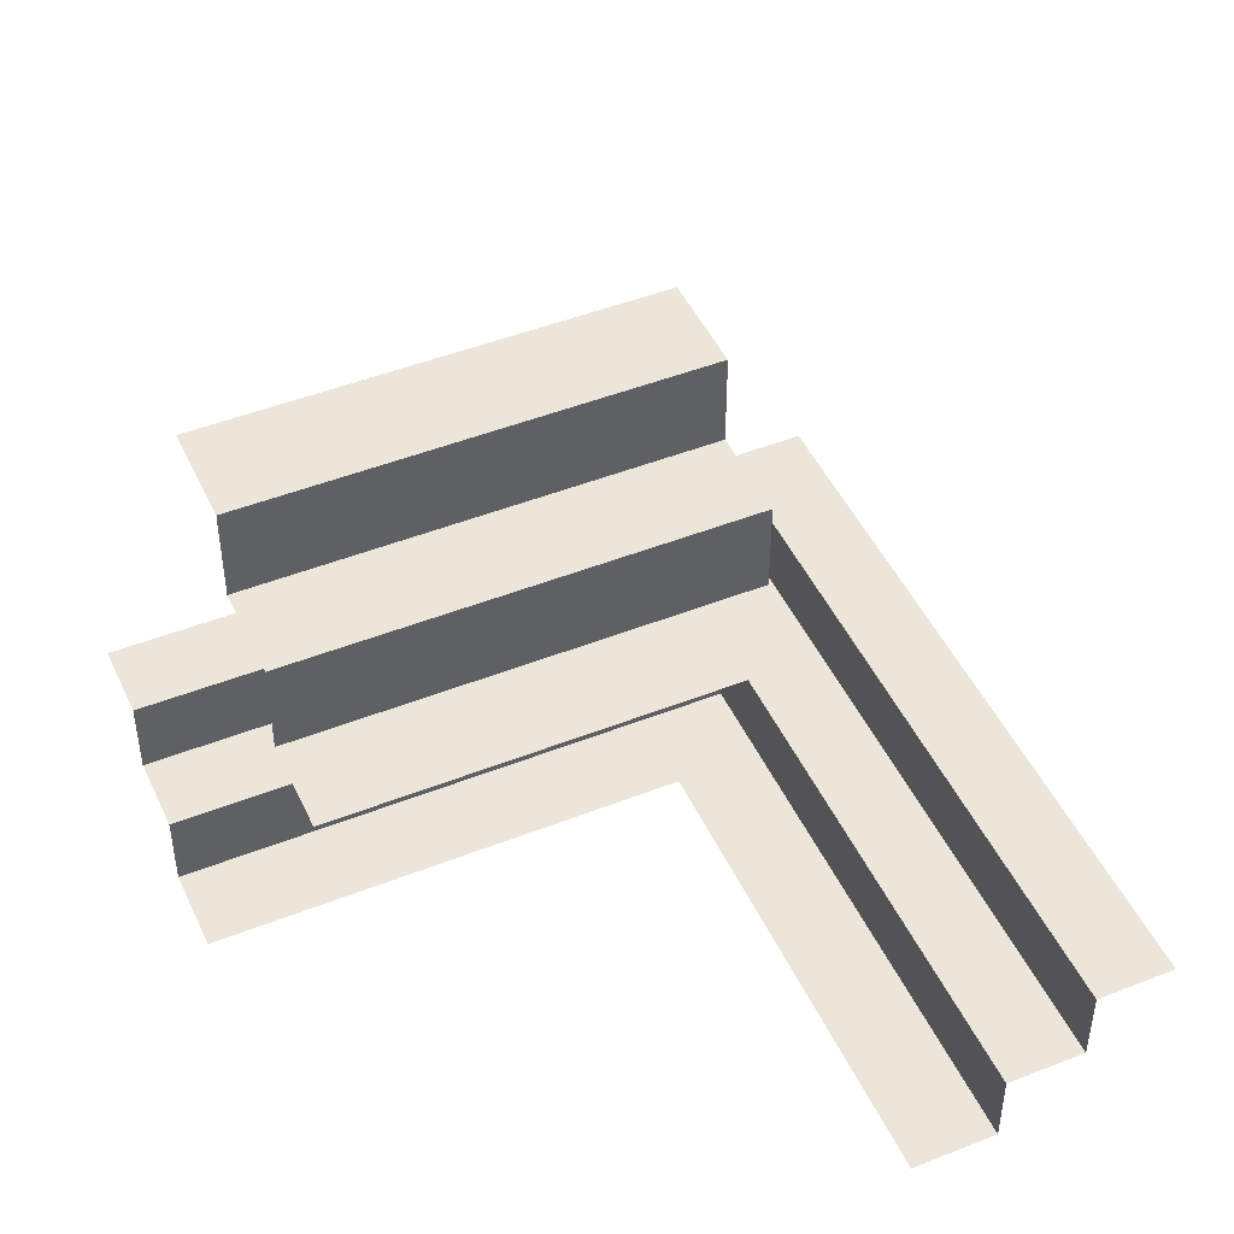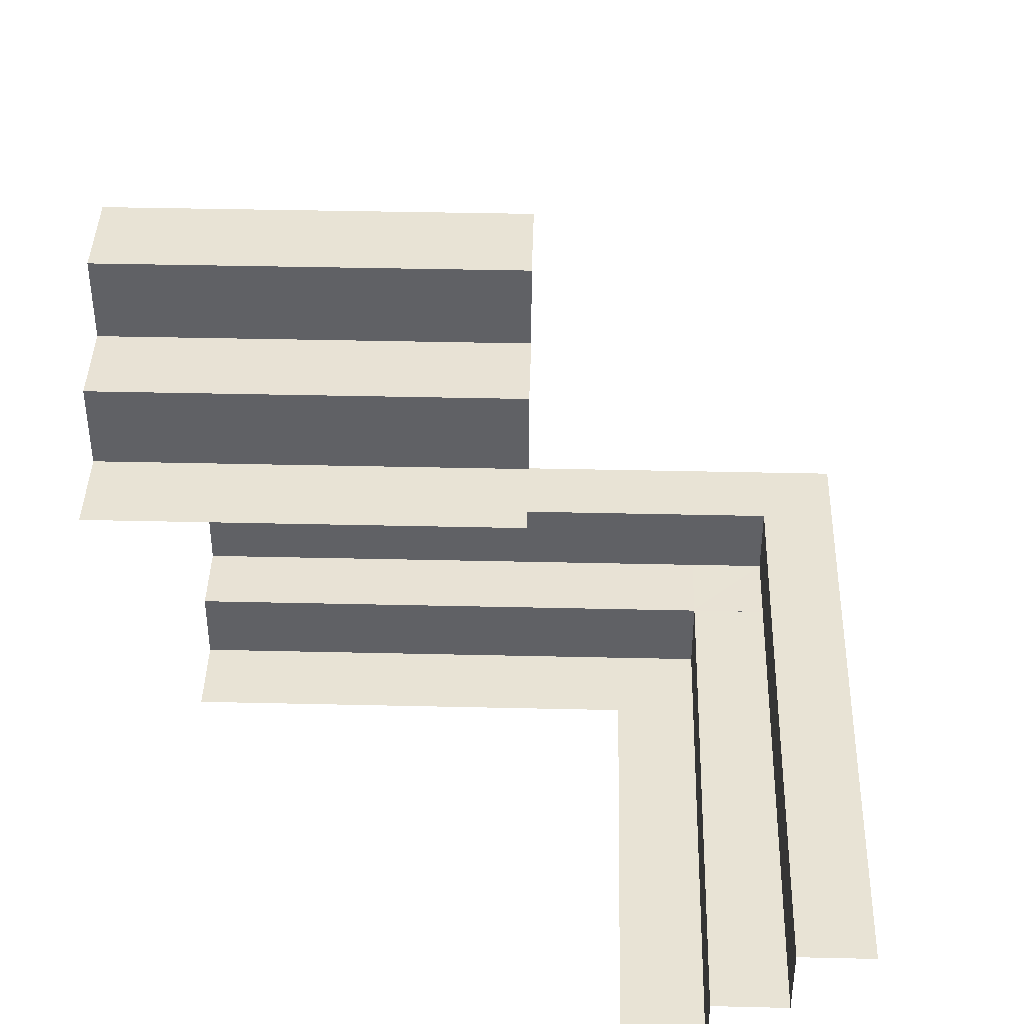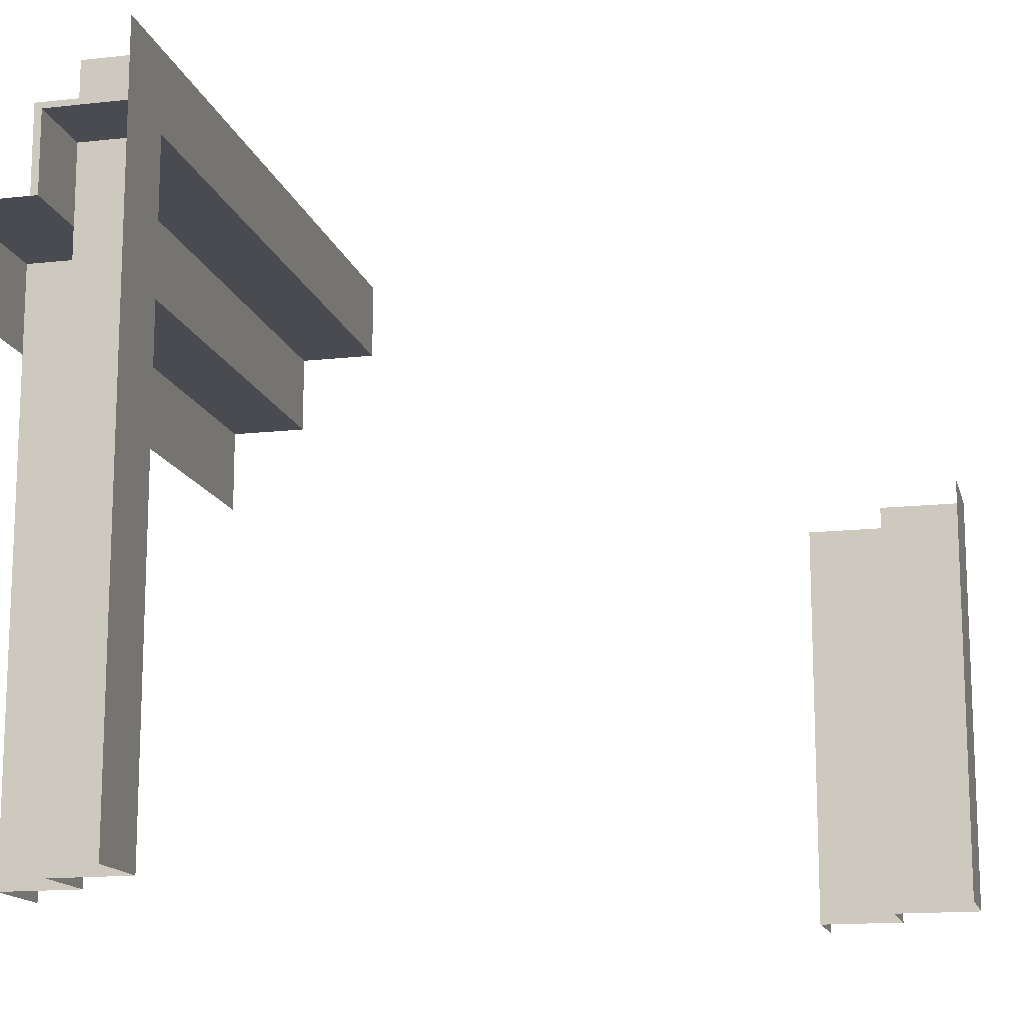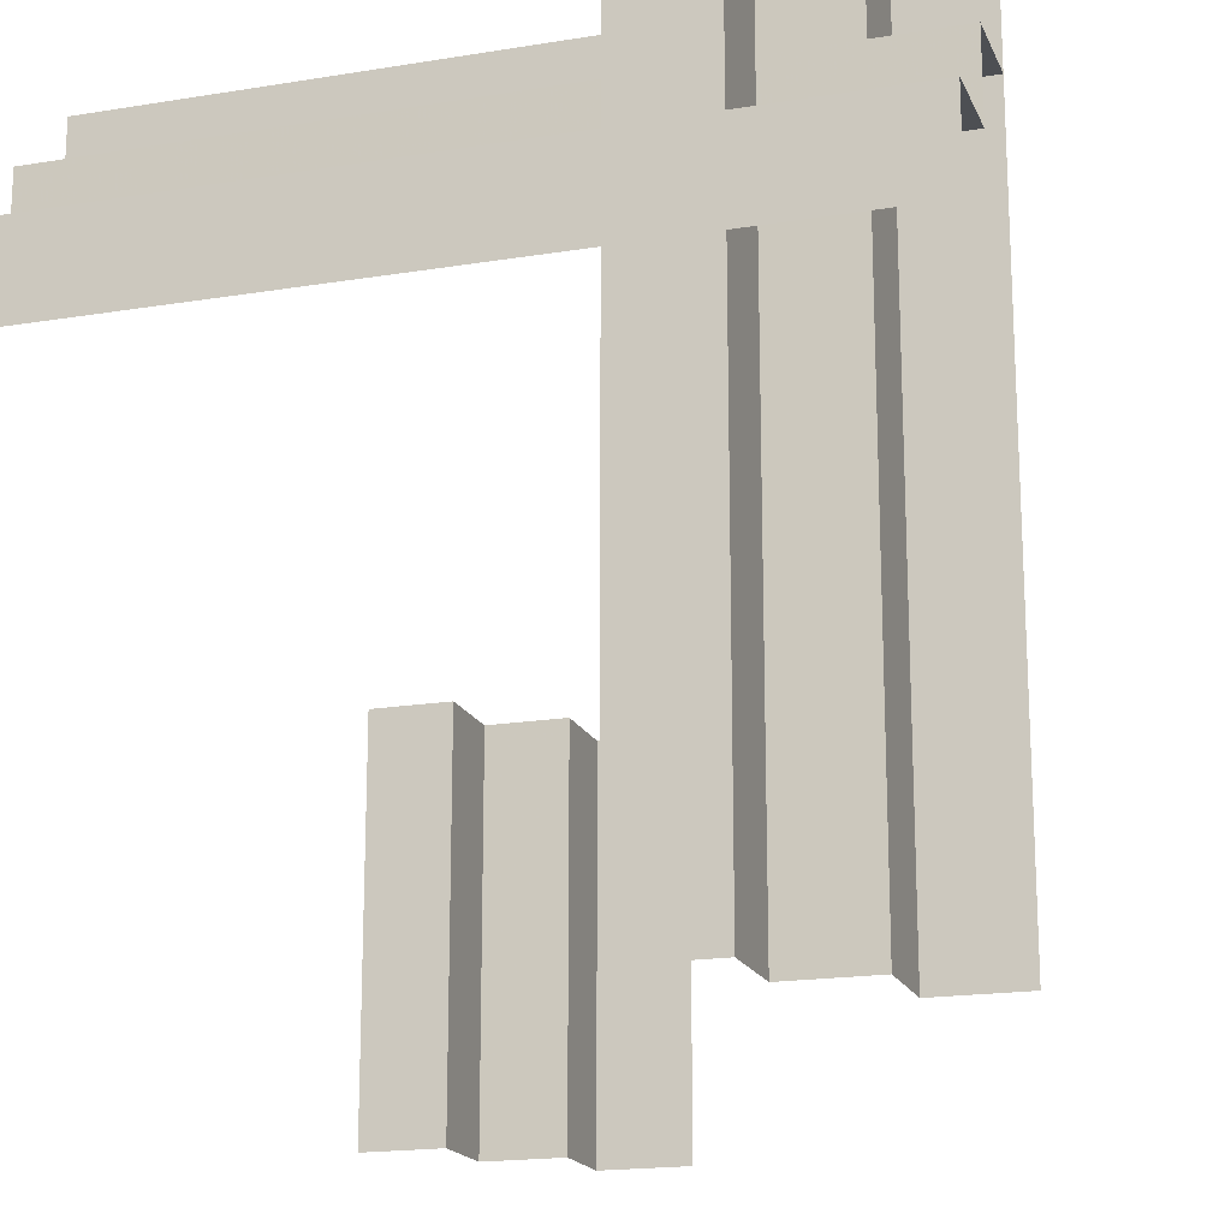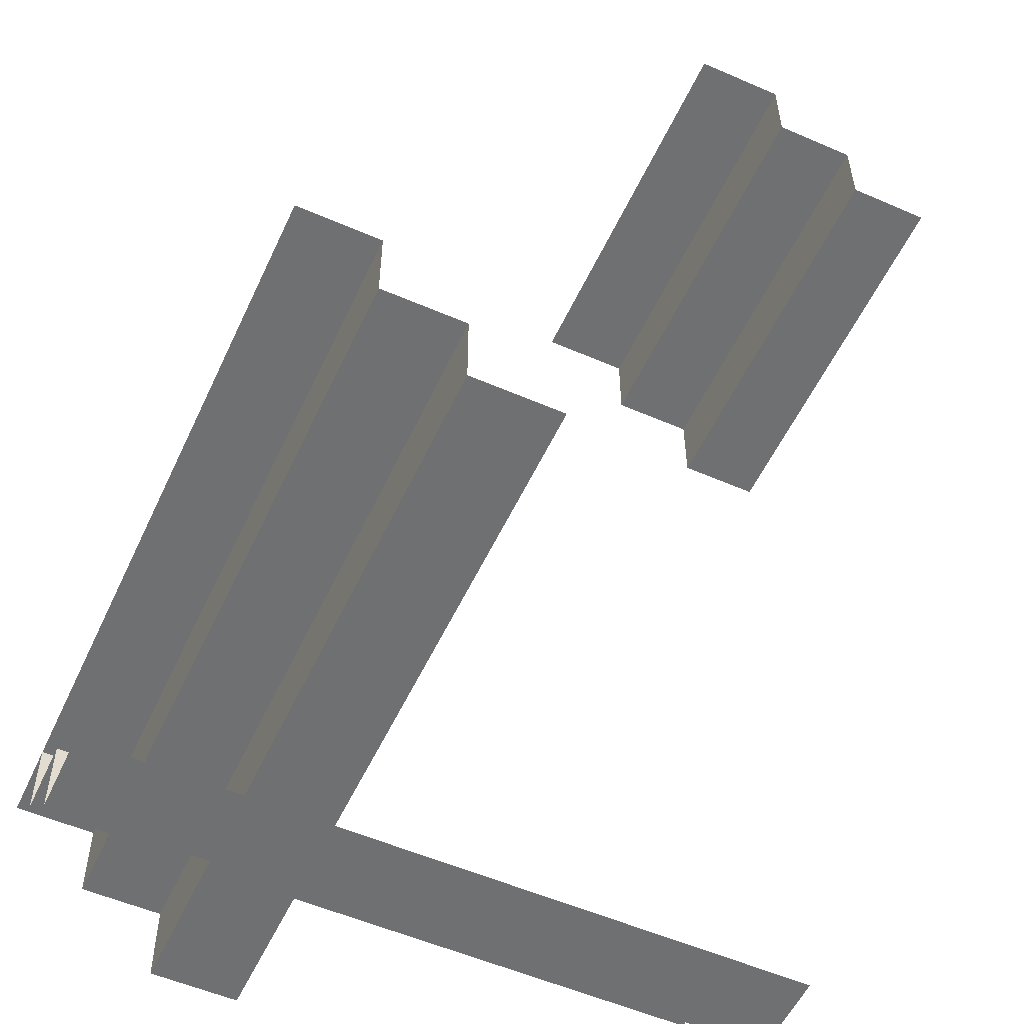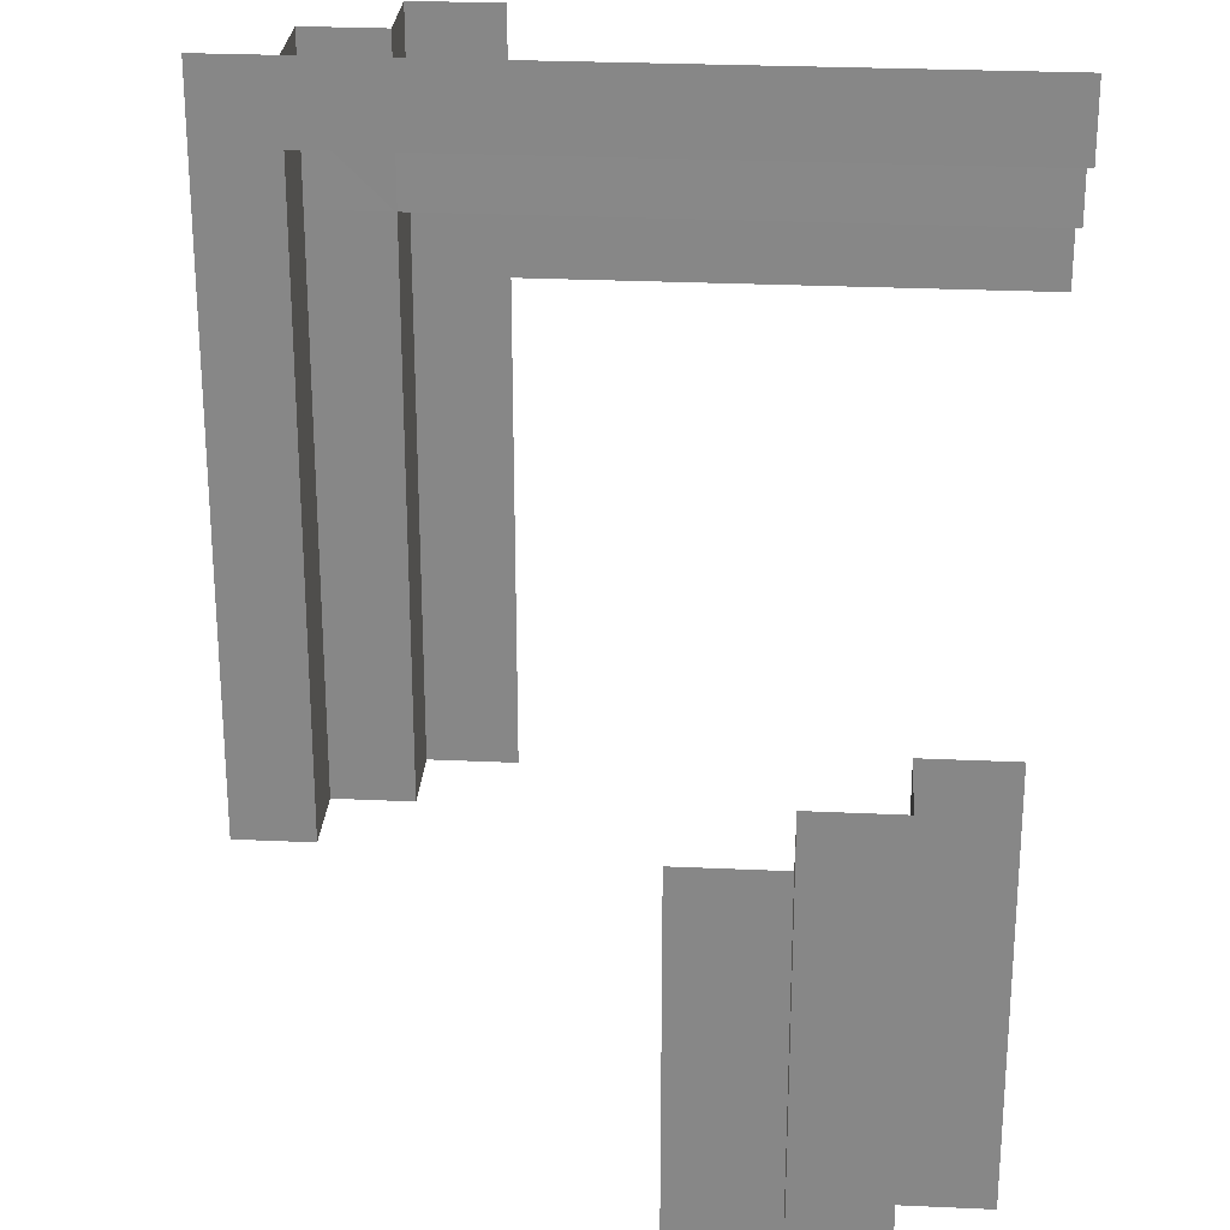
<metadata>
{"format":"obj","ext":"obj","renderer":"f3d","projection":"perspective","resolution":1024,"background":"white","views":[{"elev":47.0,"azim":65.9,"up":"+Z"},{"elev":41.0,"azim":91.6,"up":"+Z"},{"elev":-14.6,"azim":-76.3,"up":"+Y"},{"elev":-18.0,"azim":-162.2,"up":"+Y"},{"elev":-54.8,"azim":-24.7,"up":"+Z"},{"elev":26.9,"azim":4.1,"up":"+Y"}]}
</metadata>
<code>
v -0.325 -0.4894 -0.3141
v -0.325 -0.02685 -0.3141
v -0.325 0.4357 -0.3141
v -0.325 -0.4894 -0.4141
v -0.325 -0.4894 -0.3641
v -0.325 -0.02685 -0.3641
v -0.325 0.4357 -0.3641
v -0.325 -0.02685 -0.4141
v -0.325 0.4357 -0.4141
v -0.325 -0.181 -0.3141
v -0.325 0.2815 -0.3141
v -0.325 -0.181 -0.4141
v -0.325 0.2815 -0.4141
v -0.325 -0.2581 -0.3641
v -0.325 -0.3352 -0.3141
v -0.325 0.1273 -0.3141
v -0.325 -0.3352 -0.4141
v -0.325 0.1273 -0.4141
v -0.425 -0.4894 -0.3141
v -0.425 -0.02685 -0.3141
v -0.425 0.4357 -0.3141
v -0.425 0.3357 -0.4141
v -0.425 0.3357 -0.3641
v -0.425 0.3357 -0.3141
v 0.2244 -0.4894 0.5139
v 0.2244 -0.4894 0.4639
v 0.2244 -0.4894 0.4139
v 0.2244 -9.5e-07 0.4639
v 0.2244 -9.5e-07 0.5139
v 0.2244 -9.5e-07 0.4139
v 0.1144 -0.4894 0.5139
v 0.1144 -0.2447 0.5139
v 0.1144 -9.5e-07 0.5139
v -0.2708 0.235 -0.4139
v -0.1167 0.235 -0.5139
v -0.1167 0.3357 -0.3141
v -0.1167 0.3357 -0.4141
v 0.0375 0.3357 -0.4141
v 0.1917 0.235 -0.4139
v 0.1917 0.235 -0.5139
v 0.1917 0.3357 -0.3141
v 0.3458 0.3357 -0.3141
v 0.3458 0.3357 -0.4141
v 0.5 0.235 -0.5139
v 0.5 0.235 -0.4639
v 0.5 0.235 -0.4139
v 0.5 0.125 -0.5139
v -0.1938 0.235 -0.4639
v -0.1938 0.3357 -0.3641
v -0.425 0.235 -0.4139
v -0.425 0.235 -0.5139
v -0.425 0.235 -0.4639
v -0.425 0.125 -0.5139
v -0.2708 0.235 -0.5139
v -0.2708 0.3357 -0.4141
v -0.2708 0.3357 -0.3141
v -0.1144 -0.4894 -0.5139
v -0.1144 -0.02685 -0.5139
v -0.1144 0.4356 -0.5139
v -0.1167 0.235 -0.4139
v -0.2244 -0.4894 -0.4639
v -0.2244 -0.4894 -0.5139
v -0.2244 -0.02685 -0.4639
v -0.2244 -0.02685 -0.5139
v -0.2244 0.4356 -0.5139
v -0.2244 0.4356 -0.4639
v -0.2244 -0.181 -0.4139
v -0.2244 0.2815 -0.4139
v -0.2244 -0.181 -0.5139
v -0.2244 0.2815 -0.5139
v -0.2244 -0.2581 -0.4639
v -0.2244 -0.3352 -0.4139
v -0.2244 0.1273 -0.4139
v -0.2244 -0.3352 -0.5139
v -0.2244 0.1273 -0.5139
v -0.2244 -0.4894 -0.4139
v -0.2244 -0.02685 -0.4139
v -0.2244 0.4356 -0.4139
v 0.425 -0.4894 0.3141
v 0.425 -0.2447 0.3141
v 0.425 9.5e-07 0.3141
v 0.0375 0.4357 -0.3141
v 0.0375 0.235 -0.4139
v 0.0375 0.235 -0.5139
v 0.0375 0.235 -0.4639
v 0.0375 0.125 -0.5139
v 0.0375 0.3357 -0.3641
v 0.0375 0.3357 -0.3141
v 0.1917 0.3357 -0.4141
v 0.325 -0.4894 0.3141
v 0.325 -0.4894 0.3641
v 0.325 -0.4894 0.4141
v 0.325 9.5e-07 0.4141
v 0.325 9.5e-07 0.3141
v 0.325 9.5e-07 0.3641
v 0.3458 0.235 -0.5139
v 0.3458 0.235 -0.4139
v 0.5 0.4357 -0.3141
v 0.5 0.3357 -0.3641
v 0.5 0.3357 -0.3141
v 0.5 0.3357 -0.4141
f 94 80 81
f 79 80 90
f 94 90 80
f 90 94 91
f 93 92 95
f 92 93 30
f 27 30 26
f 29 25 28
f 32 25 29
f 29 33 32
f 25 32 31
f 94 95 91
f 92 91 95
f 92 30 27
f 30 28 26
f 25 26 28
f 11 21 3
f 19 20 15
f 20 21 16
f 20 16 2
f 19 15 1
f 20 2 10
f 7 11 3
f 7 6 11
f 6 10 2
f 1 15 5
f 15 10 14
f 10 6 14
f 6 2 16
f 6 7 18
f 8 12 6
f 18 8 6
f 5 14 17
f 14 12 17
f 14 6 12
f 9 13 7
f 13 9 78
f 18 13 68
f 12 8 77
f 4 17 72
f 17 12 67
f 8 18 73
f 66 68 78
f 66 63 68
f 67 77 63
f 61 76 72
f 72 67 71
f 63 77 73
f 63 66 75
f 64 69 63
f 75 64 63
f 72 71 61
f 61 71 74
f 71 69 74
f 65 70 66
f 59 70 65
f 58 64 75
f 58 69 64
f 75 70 59
f 69 58 74
f 62 74 57
f 58 57 74
f 59 58 75
f 20 10 15
f 21 11 16
f 6 16 11
f 15 14 5
f 7 13 18
f 5 17 4
f 13 78 68
f 18 68 73
f 12 77 67
f 4 72 76
f 17 67 72
f 8 73 77
f 63 73 68
f 67 63 71
f 66 70 75
f 69 71 63
f 61 74 62
f 42 98 100
f 21 82 36
f 82 98 42
f 82 41 88
f 21 56 24
f 82 88 36
f 99 42 100
f 99 87 42
f 87 36 88
f 24 56 23
f 56 36 49
f 36 87 49
f 87 88 41
f 87 99 89
f 38 37 87
f 89 38 87
f 23 49 55
f 49 37 55
f 49 87 37
f 101 43 99
f 43 101 46
f 89 43 97
f 37 38 83
f 22 55 34
f 55 37 60
f 38 89 39
f 45 97 46
f 45 85 97
f 60 83 85
f 52 50 34
f 34 60 48
f 85 83 39
f 85 45 40
f 84 35 85
f 40 84 85
f 34 48 52
f 52 48 54
f 48 35 54
f 44 96 45
f 47 96 44
f 86 84 40
f 86 35 84
f 40 96 86
f 86 53 54
f 51 54 53
f 47 86 96
f 21 36 56
f 82 42 41
f 87 41 42
f 56 49 23
f 99 43 89
f 23 55 22
f 43 46 97
f 89 97 39
f 37 83 60
f 22 34 50
f 55 60 34
f 38 39 83
f 85 39 97
f 60 85 48
f 45 96 40
f 35 48 85
f 52 54 51
f 86 54 35

</code>
